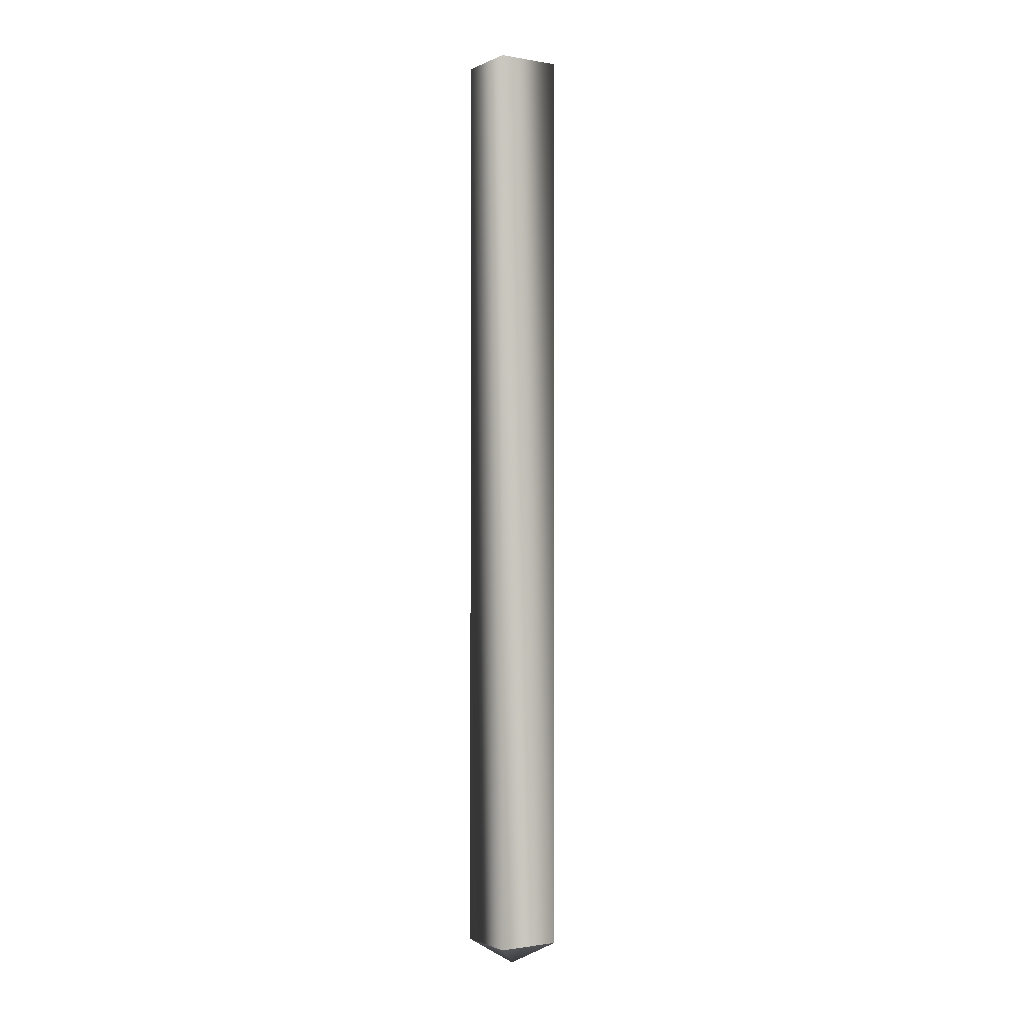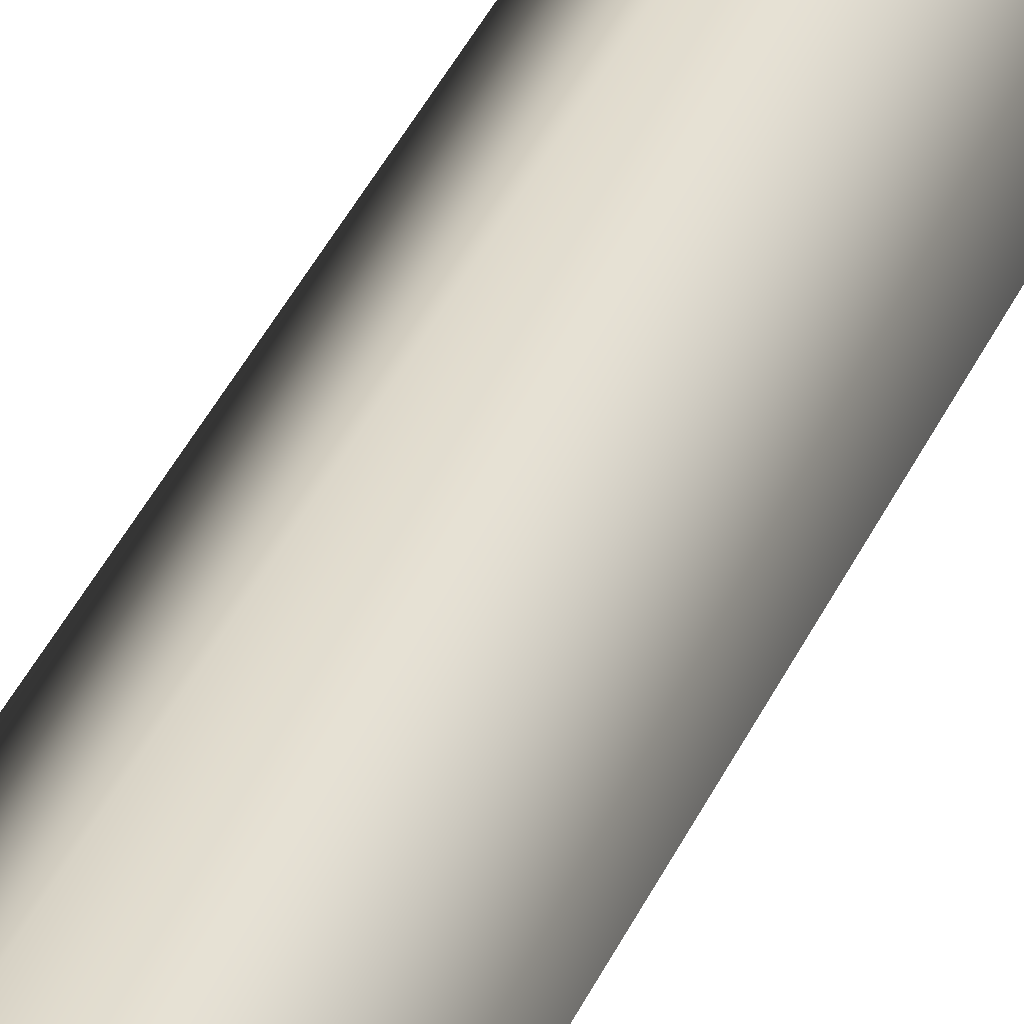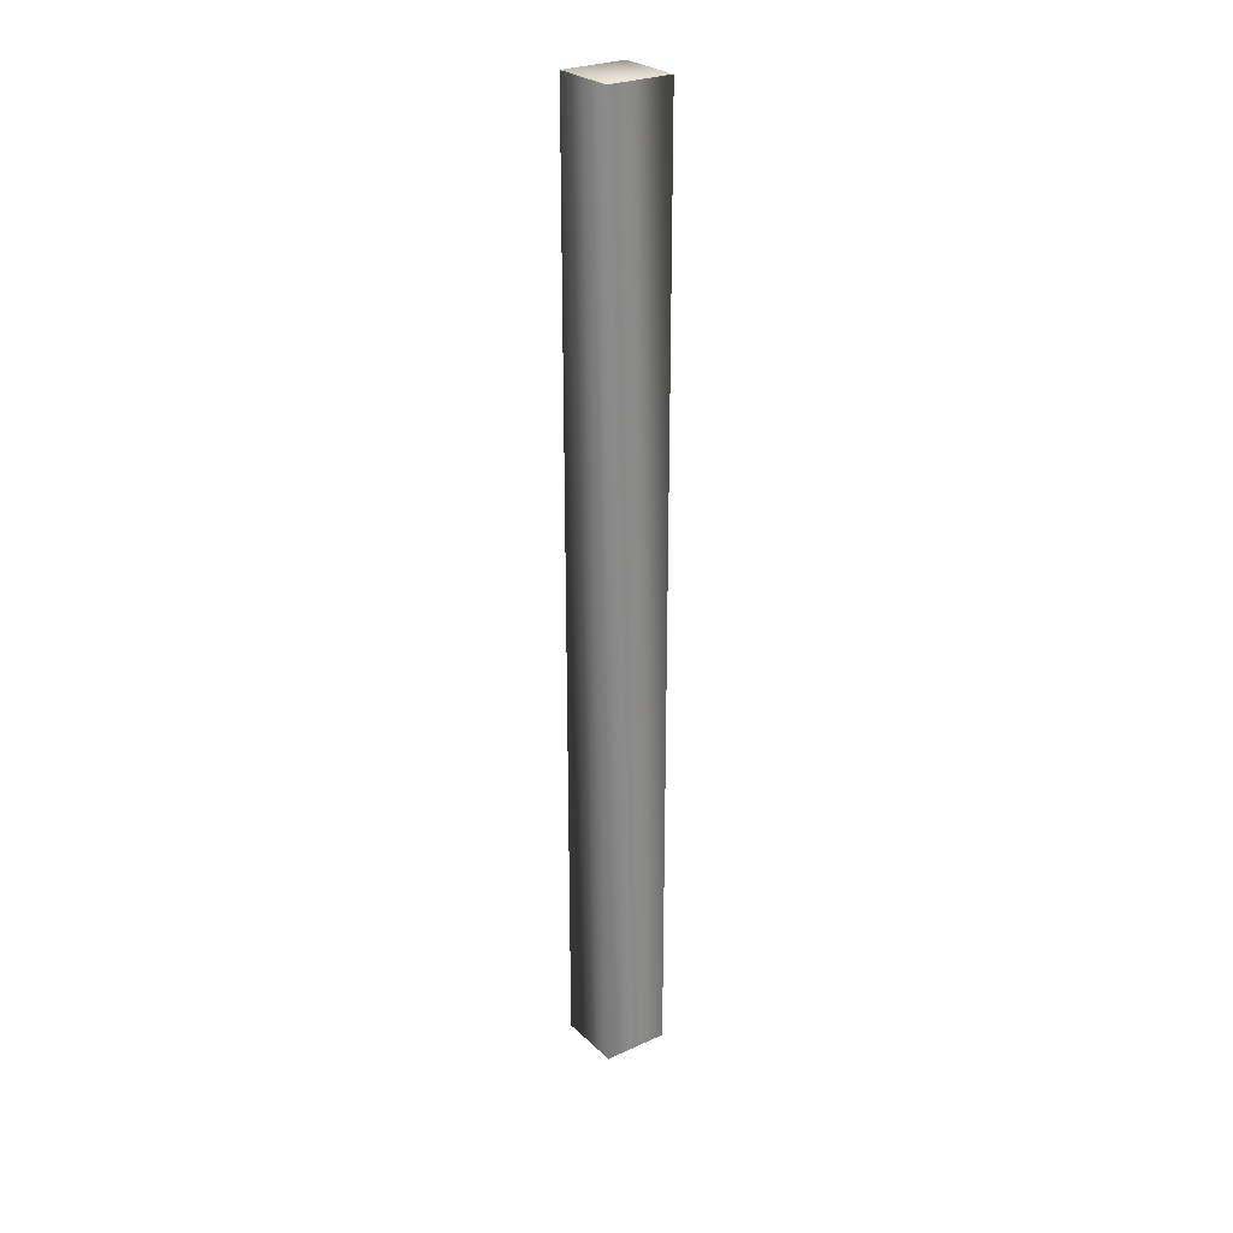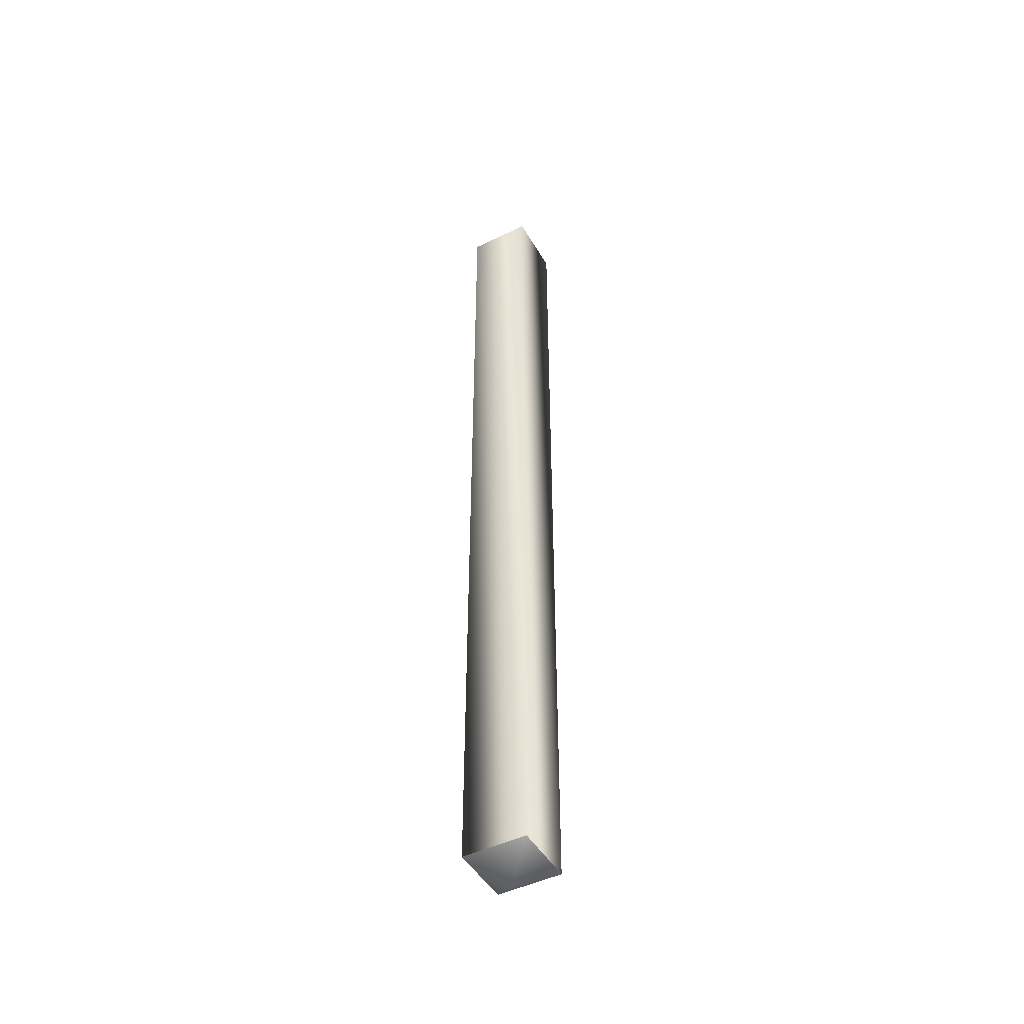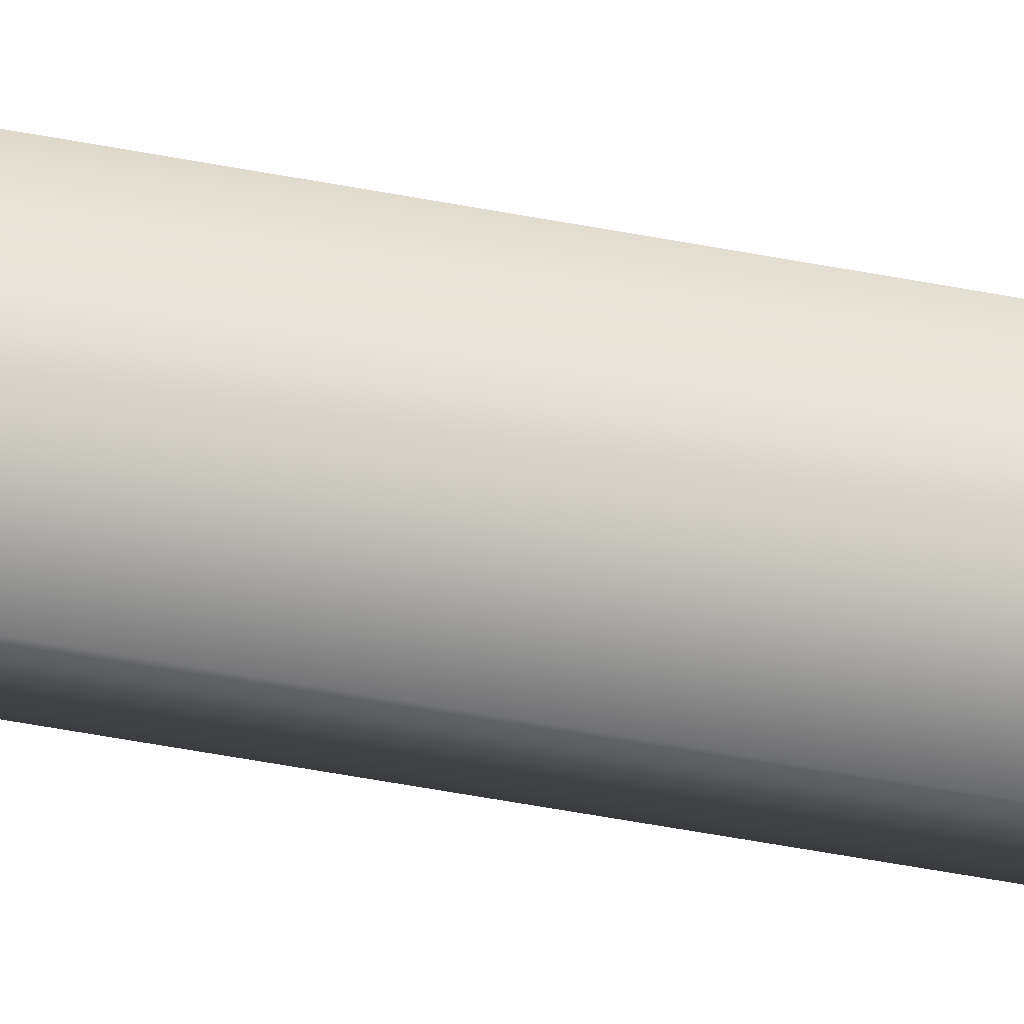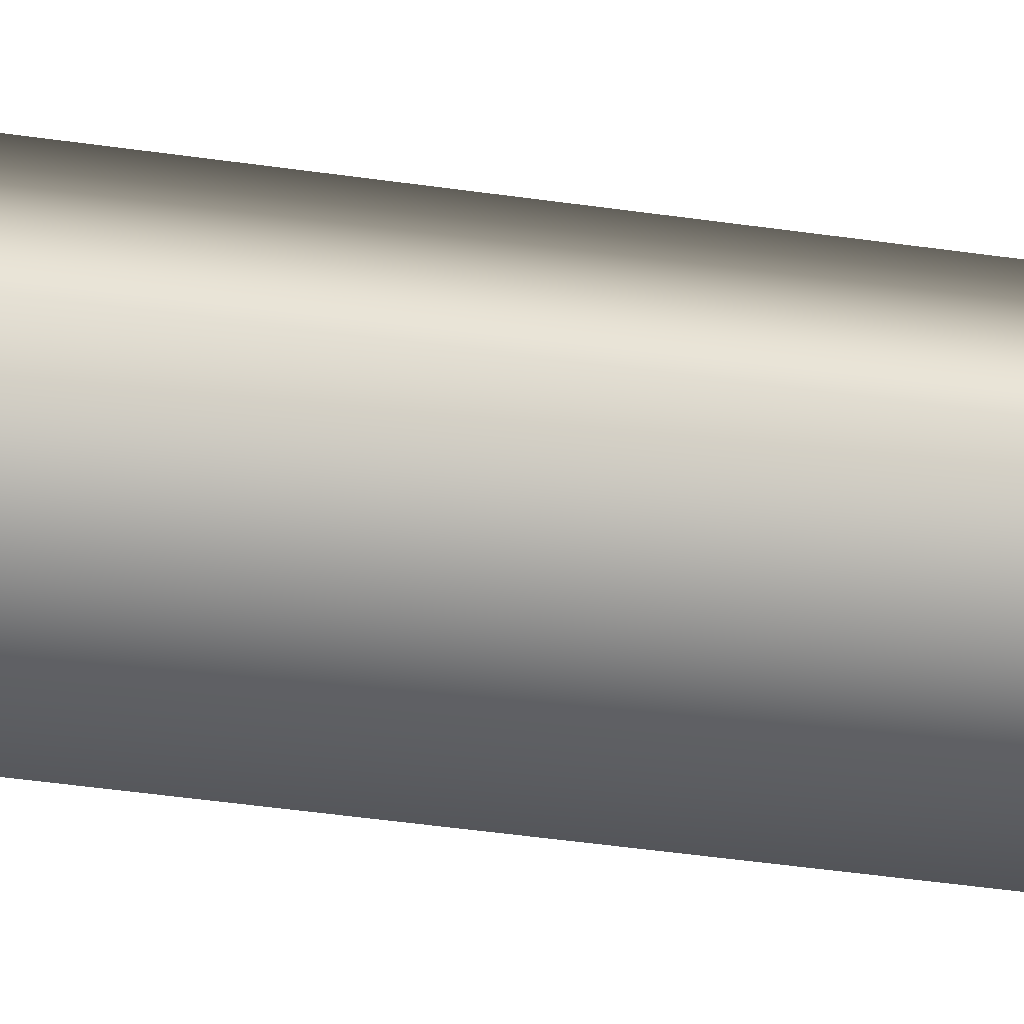
<metadata>
{"format":"obj","ext":"obj","renderer":"f3d","projection":"perspective","resolution":1024,"background":"white","views":[{"elev":-1.3,"azim":102.4,"up":"+Z"},{"elev":31.5,"azim":18.9,"up":"+Y"},{"elev":26.7,"azim":-80.3,"up":"+Z"},{"elev":-47.1,"azim":-16.1,"up":"+Z"},{"elev":-55.0,"azim":-101.3,"up":"+Y"},{"elev":-25.0,"azim":-105.6,"up":"+Y"}]}
</metadata>
<code>
v 2 0 0
v 0 2 0
v 0 0 0
v 0 2 0
v -2 0 0
v 0 0 0
v -2 0 0
v 0 -2 0
v 0 0 0
v 0 -2 0
v 2 0 0
v 0 0 0
v 2 0 -41
v 0 2 -41
v 2 0 0
v 0 2 -41
v 0 2 0
v 2 0 0
v 0 2 -41
v -2 0 -41
v 0 2 0
v -2 0 -41
v -2 0 0
v 0 2 0
v -2 0 -41
v 0 -2 -41
v -2 0 0
v 0 -2 -41
v 0 -2 0
v -2 0 0
v 0 -2 -41
v 2 0 -41
v 0 -2 0
v 2 0 -41
v 2 0 0
v 0 -2 0
v 0 2 -41
v 2 0 -41
v 0 0 -42
v -2 0 -41
v 0 2 -41
v 0 0 -42
v 0 -2 -41
v -2 0 -41
v 0 0 -42
v 2 0 -41
v 0 -2 -41
v 0 0 -42
f 1 2 3
f 4 5 6
f 7 8 9
f 10 11 12
f 13 14 15
f 16 17 18
f 19 20 21
f 22 23 24
f 25 26 27
f 28 29 30
f 31 32 33
f 34 35 36
f 37 38 39
f 40 41 42
f 43 44 45
f 46 47 48

</code>
